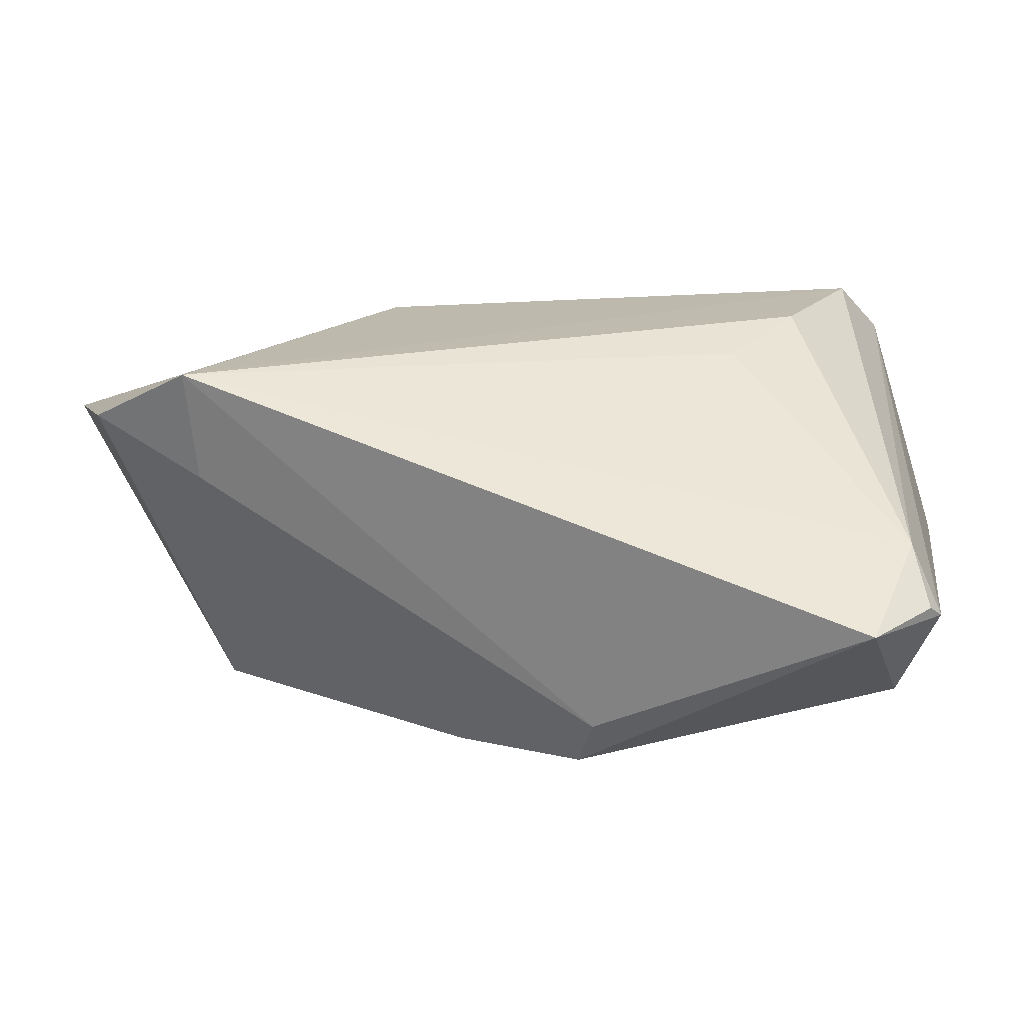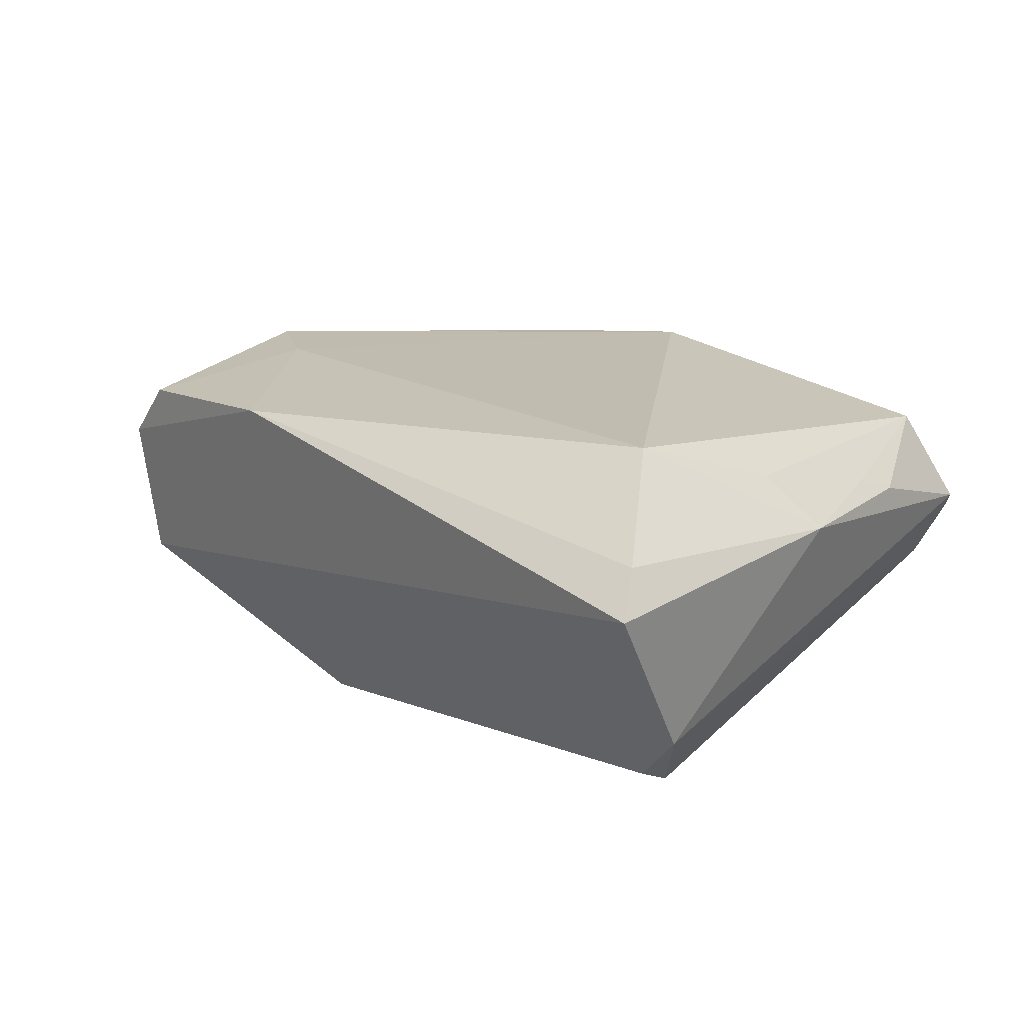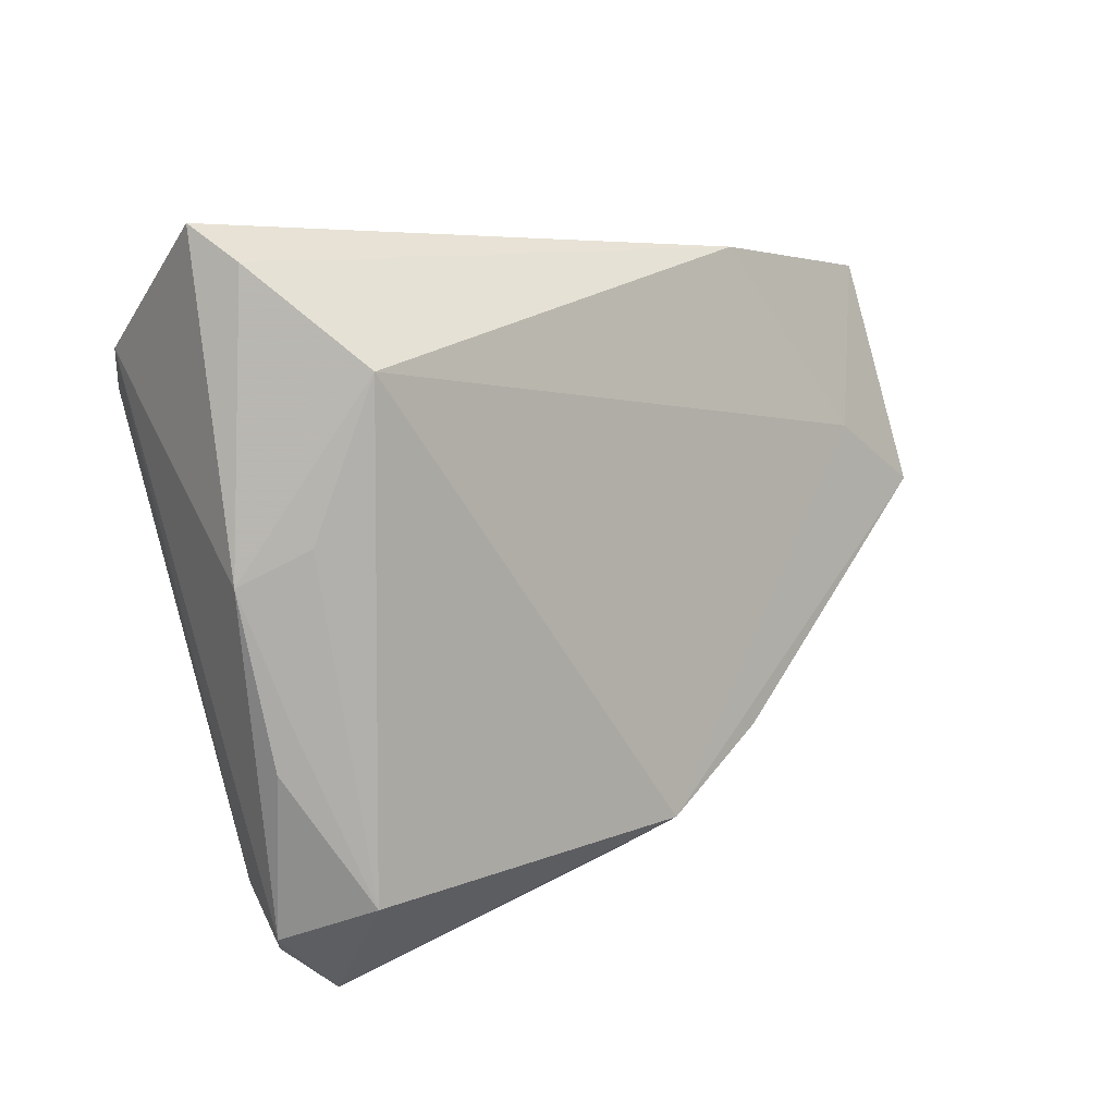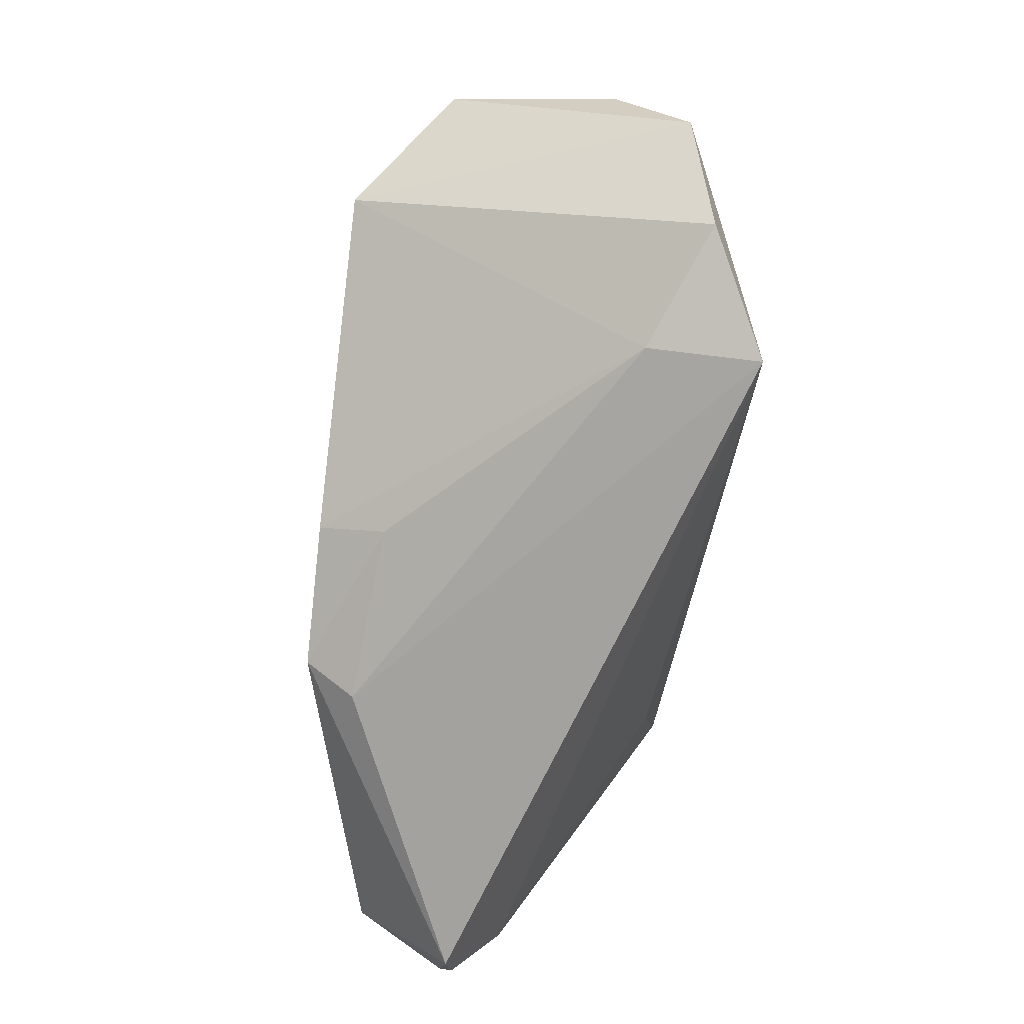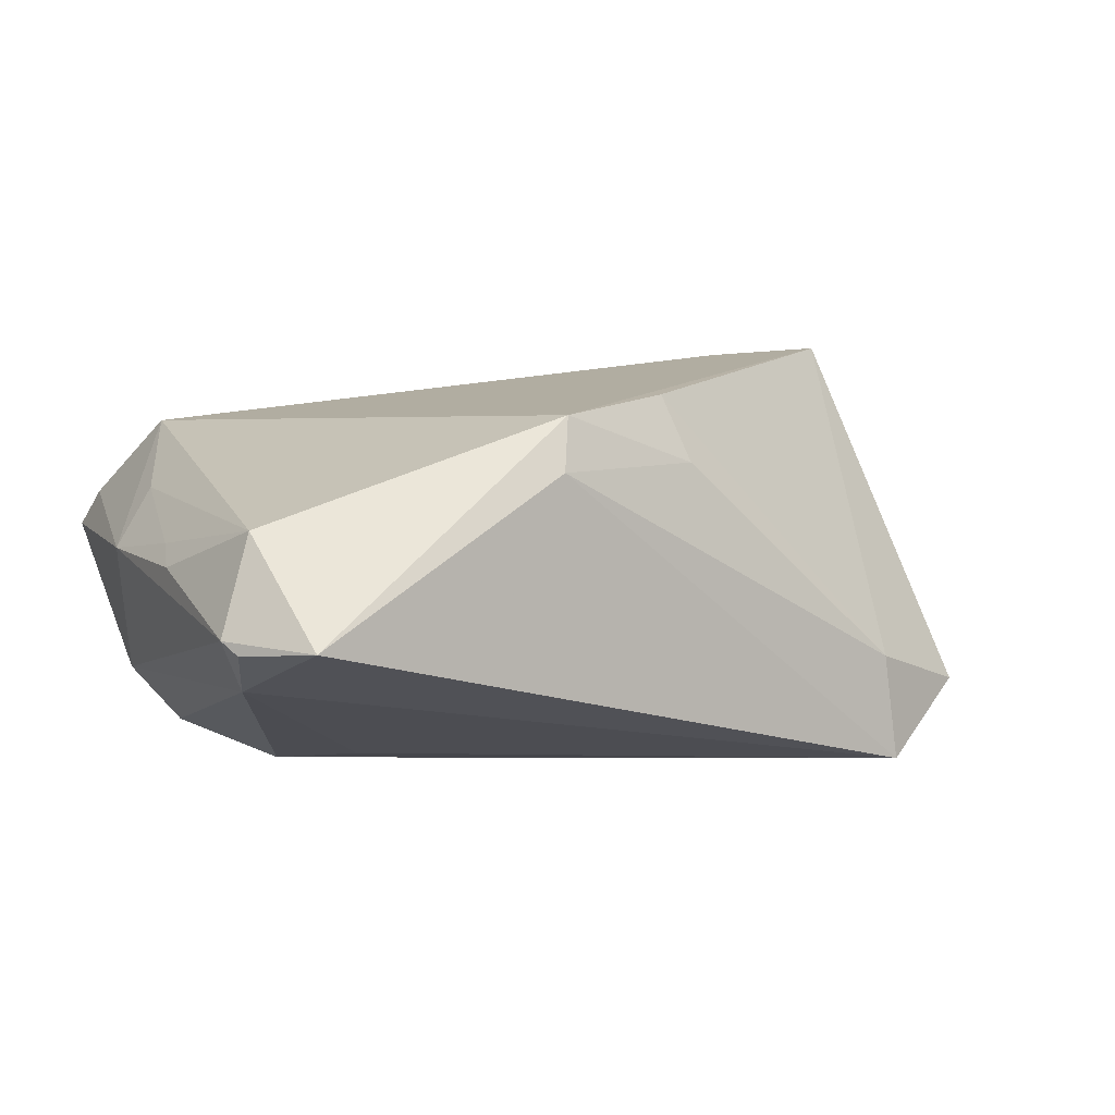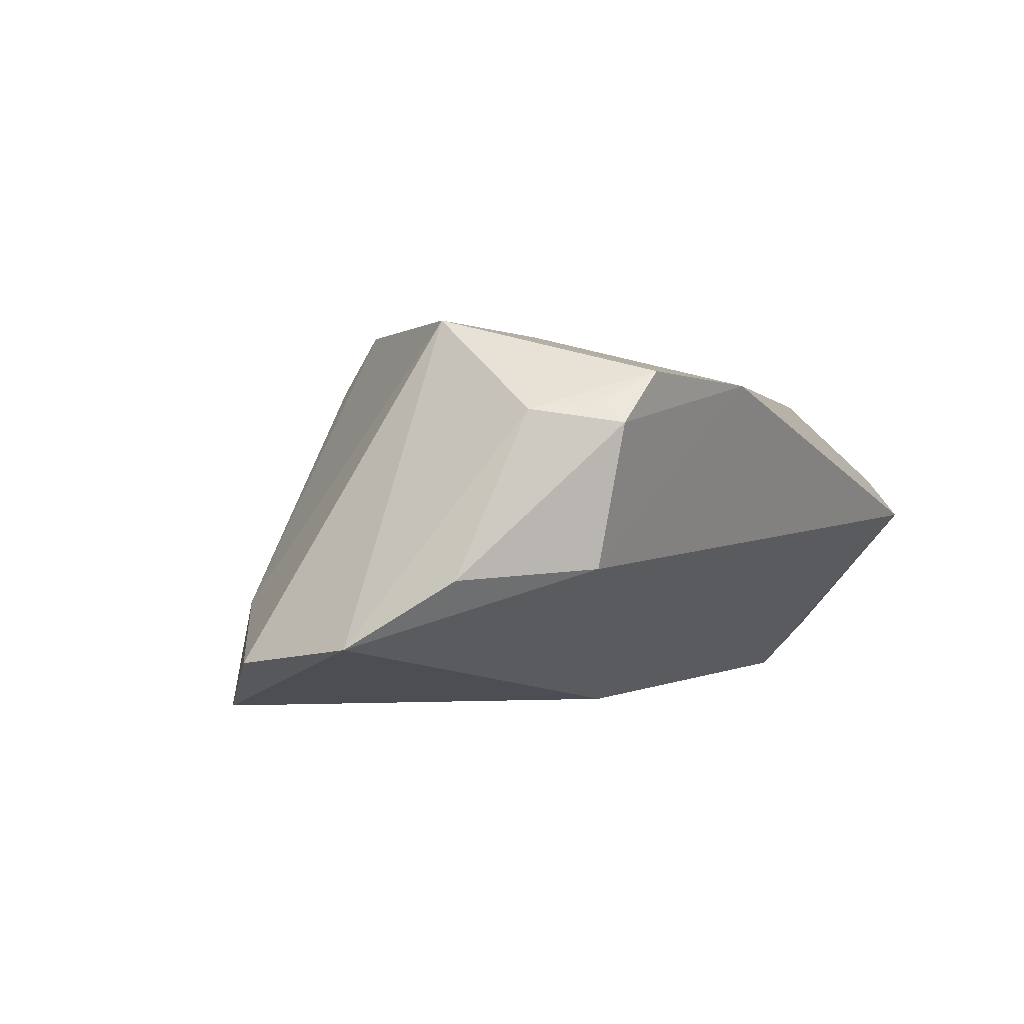
<metadata>
{"format":"obj","ext":"obj","renderer":"f3d","projection":"perspective","resolution":1024,"background":"white","views":[{"elev":-73.8,"azim":-178.5,"up":"+Y"},{"elev":9.3,"azim":-136.9,"up":"+Z"},{"elev":10.5,"azim":-49.1,"up":"+Y"},{"elev":-56.1,"azim":83.6,"up":"+Y"},{"elev":15.4,"azim":-18.8,"up":"+Z"},{"elev":0.9,"azim":113.6,"up":"+Z"}]}
</metadata>
<code>
v -0.0455 -0.0377 0.004472
v -0.02387 -0.008812 -0.02124
v 0.01188 -0.02152 0.02505
v 0.04032 0.03076 0.018
v 0.0474 0.02604 0.01426
v -0.04813 -0.01822 0.007843
v 0.02006 0.01552 -0.02368
v -0.004492 -0.0335 0.01918
v 0.04392 0.004189 0.02459
v 0.04725 0.02606 -0.005347
v -0.03922 0.02053 -0.02364
v 0.04729 0.02936 0.01175
v -0.03659 -0.04552 0.004345
v -0.04605 0.00585 0.01177
v 0.03267 0.01179 0.02302
v -0.0417 0.01921 -0.02402
v -0.04731 -0.01286 0.009342
v 0.01452 -0.02497 0.01718
v -0.03234 0.0003103 -0.02402
v 0.04348 -0.02591 -0.02402
v 0.01657 0.03403 0.01717
v -0.04163 0.02387 0.01647
v 0.04254 -0.02362 -0.01068
v 0.06077 -0.0003747 -0.01468
v 0.0574 0.01237 -0.006559
v 0.05221 0.01924 0.01332
v -0.04394 -0.03937 0.00303
v 0.05574 -0.01686 -0.01721
v -0.05122 0.001632 0.005419
v -0.05122 0.03848 -0.0004609
v -0.04106 -0.03305 0.01535
v -0.04263 -0.03354 -0.003027
v -0.04719 0.02451 -0.01762
v -0.04903 0.03464 0.004873
v -0.002811 -0.02961 0.02507
f 30 21 10
f 7 10 24
f 24 20 7
f 30 10 7
f 26 9 24
f 21 22 15
f 24 9 28
f 28 20 24
f 16 20 19
f 16 7 20
f 24 10 25
f 25 26 24
f 9 26 4
f 21 15 4
f 4 15 9
f 30 29 34
f 34 29 22
f 34 21 30
f 34 22 21
f 31 22 14
f 22 29 14
f 20 13 32
f 32 16 19
f 30 7 11
f 7 16 11
f 33 29 30
f 30 11 33
f 33 11 16
f 16 32 33
f 31 14 17
f 17 14 29
f 17 6 31
f 17 29 6
f 19 20 2
f 2 32 19
f 20 32 2
f 31 6 1
f 1 13 31
f 6 29 1
f 29 33 1
f 1 33 32
f 23 28 9
f 20 28 23
f 26 25 12
f 12 25 10
f 12 10 21
f 21 4 12
f 27 32 13
f 13 1 27
f 27 1 32
f 3 23 9
f 8 13 20
f 20 23 8
f 5 4 26
f 26 12 5
f 5 12 4
f 23 3 18
f 18 8 23
f 35 18 3
f 8 18 35
f 31 13 35
f 13 8 35
f 35 22 31
f 35 15 22
f 9 15 35
f 35 3 9

</code>
